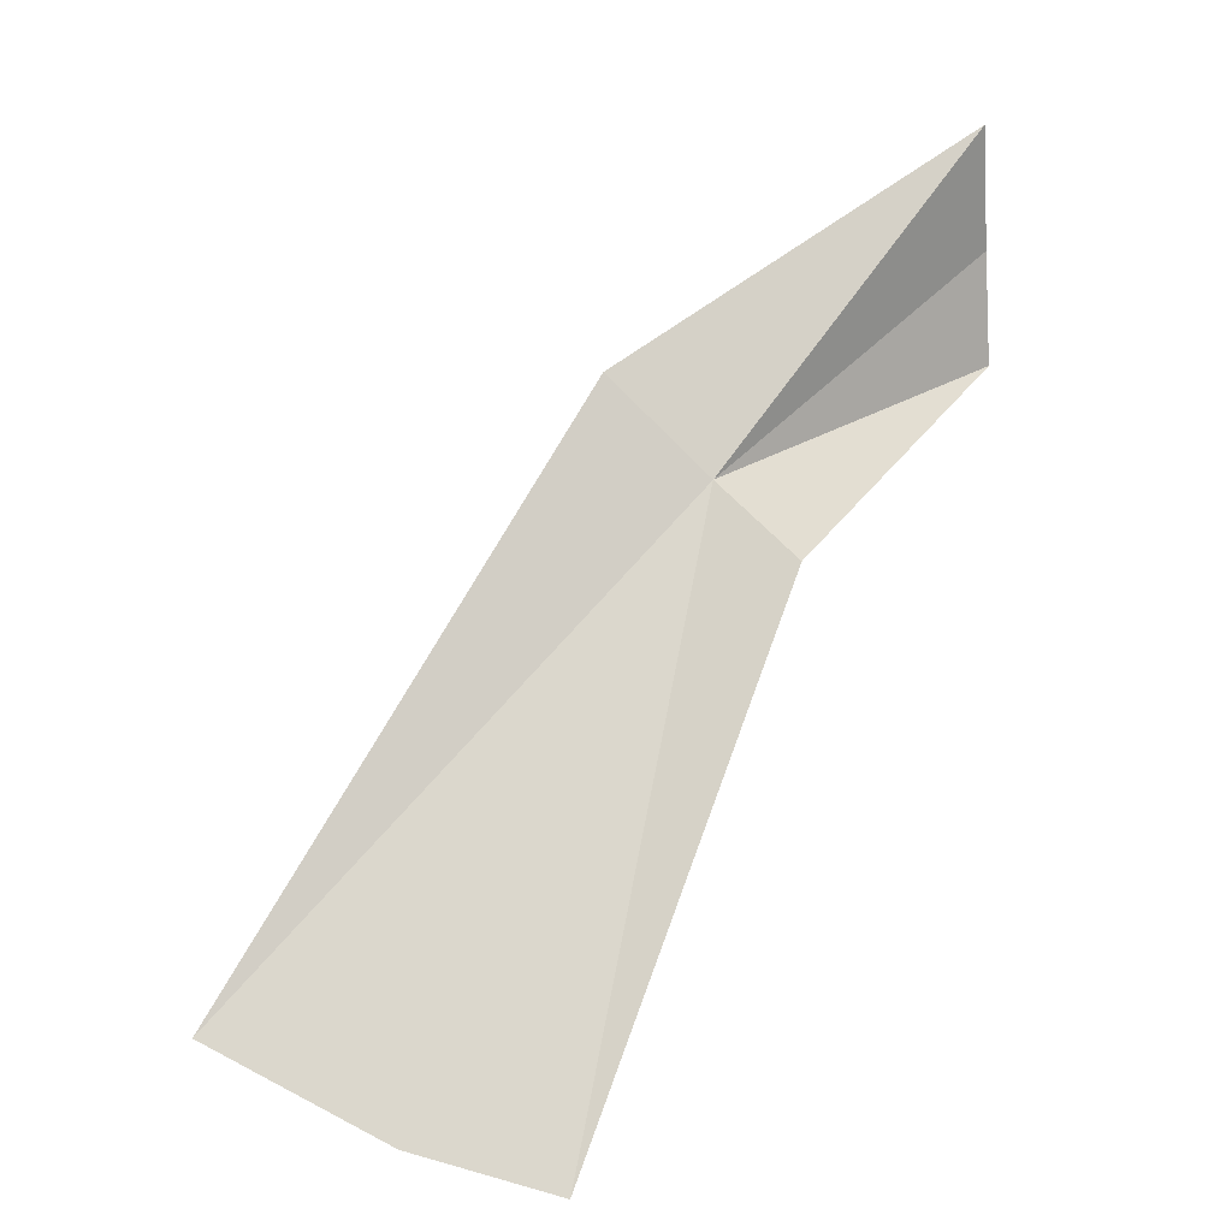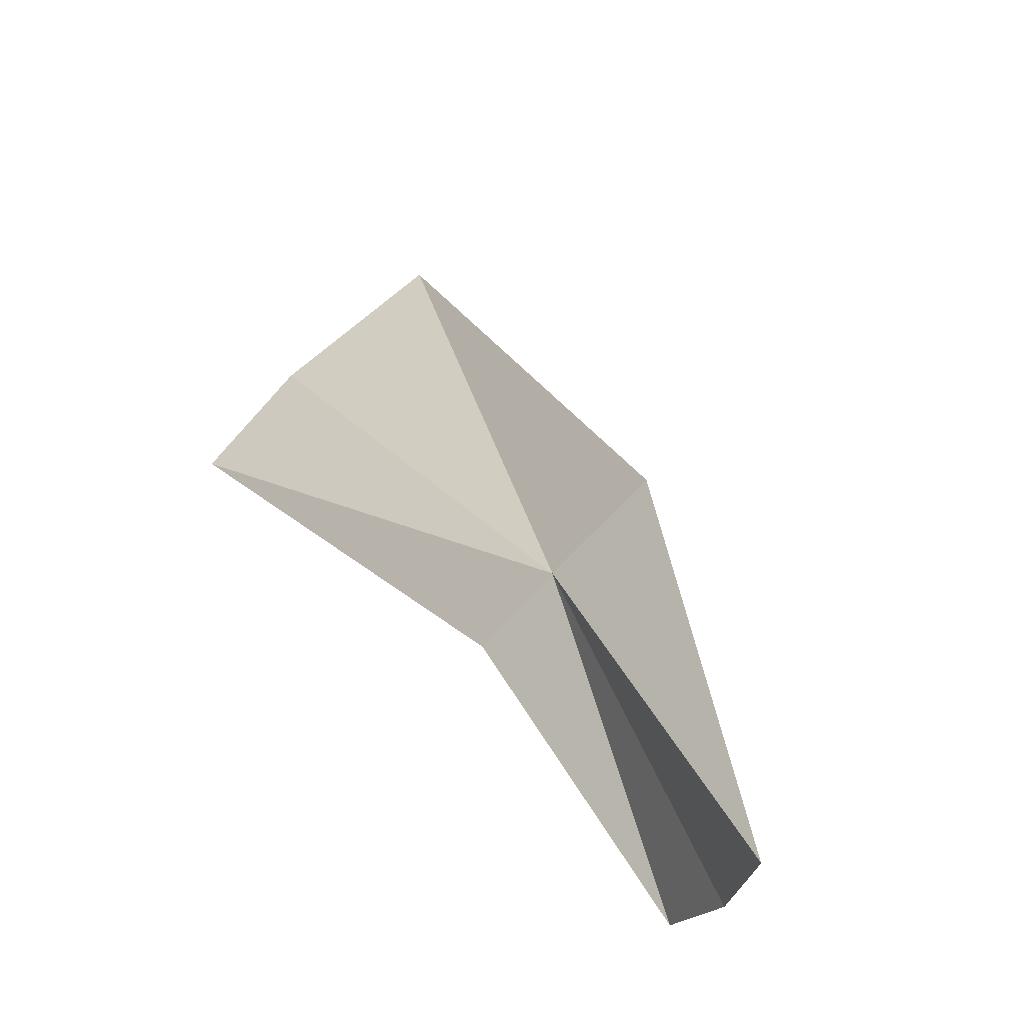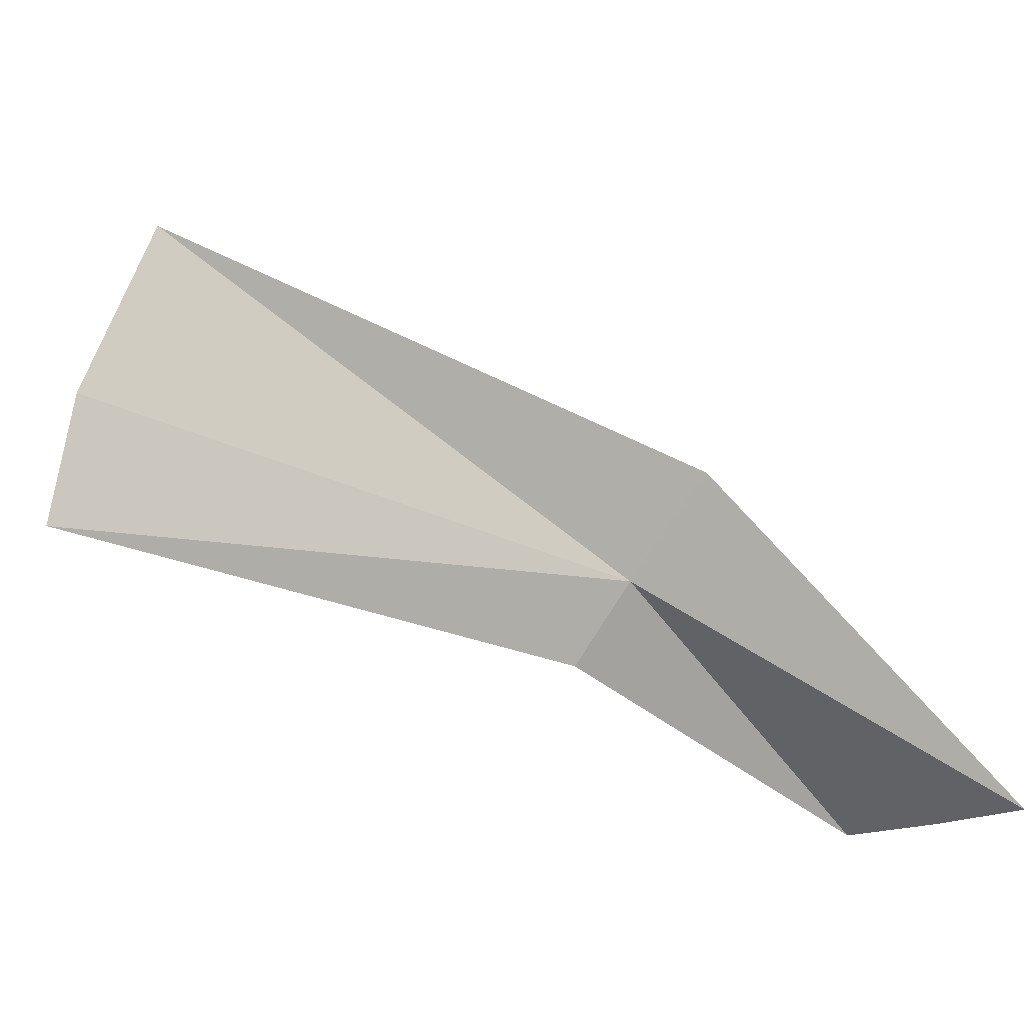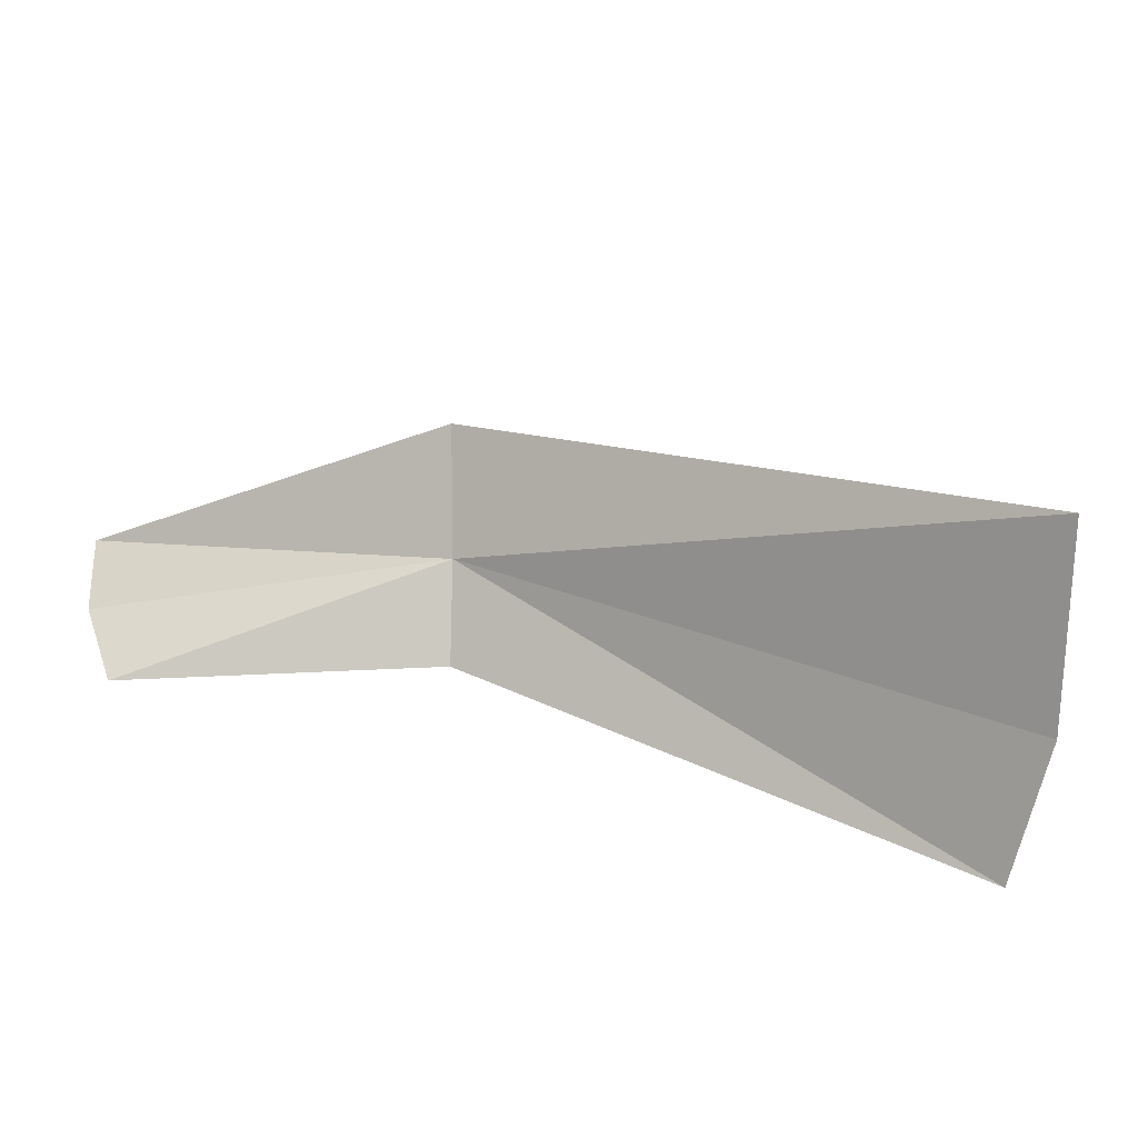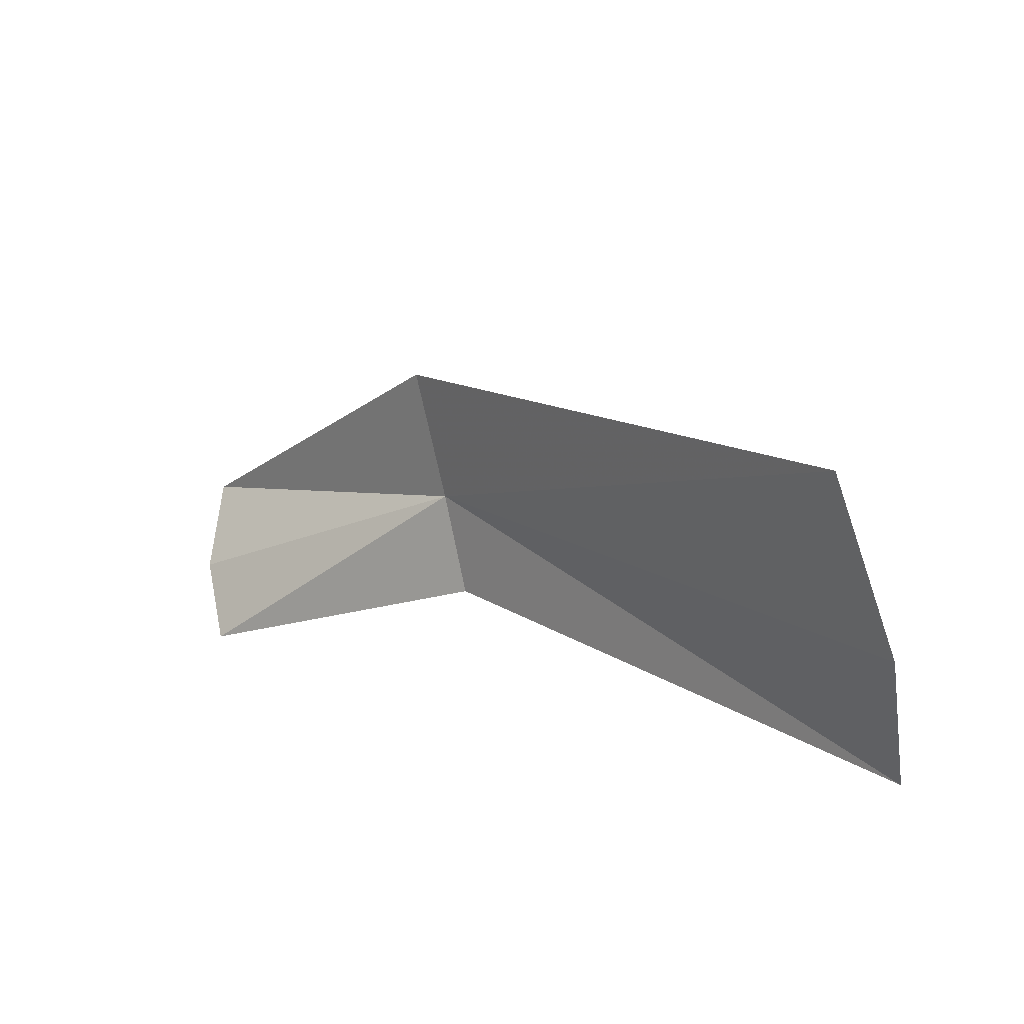
<metadata>
{"format":"obj","ext":"obj","renderer":"f3d","projection":"perspective","resolution":1024,"background":"white","views":[{"elev":36.4,"azim":-84.8,"up":"+Z"},{"elev":63.1,"azim":29.9,"up":"+Z"},{"elev":-9.4,"azim":-24.0,"up":"+Y"},{"elev":-62.4,"azim":156.3,"up":"+Z"},{"elev":44.5,"azim":-168.9,"up":"+Y"}]}
</metadata>
<code>
v -0.2879 -0.167 0.2994
v -0.262 -0.1851 0.3147
v -0.2634 -0.186 0.305
v -0.2842 -0.159 0.3054
v -0.2667 -0.1868 0.297
v -0.2906 -0.1735 0.2947
v -0.3282 -0.1609 0.2702
v -0.3263 -0.1495 0.2716
v -0.3205 -0.1349 0.2745
f 1 3 2
f 1 2 4
f 1 6 5
f 1 5 3
f 1 8 7
f 1 7 6
f 1 4 9
f 1 9 8

</code>
